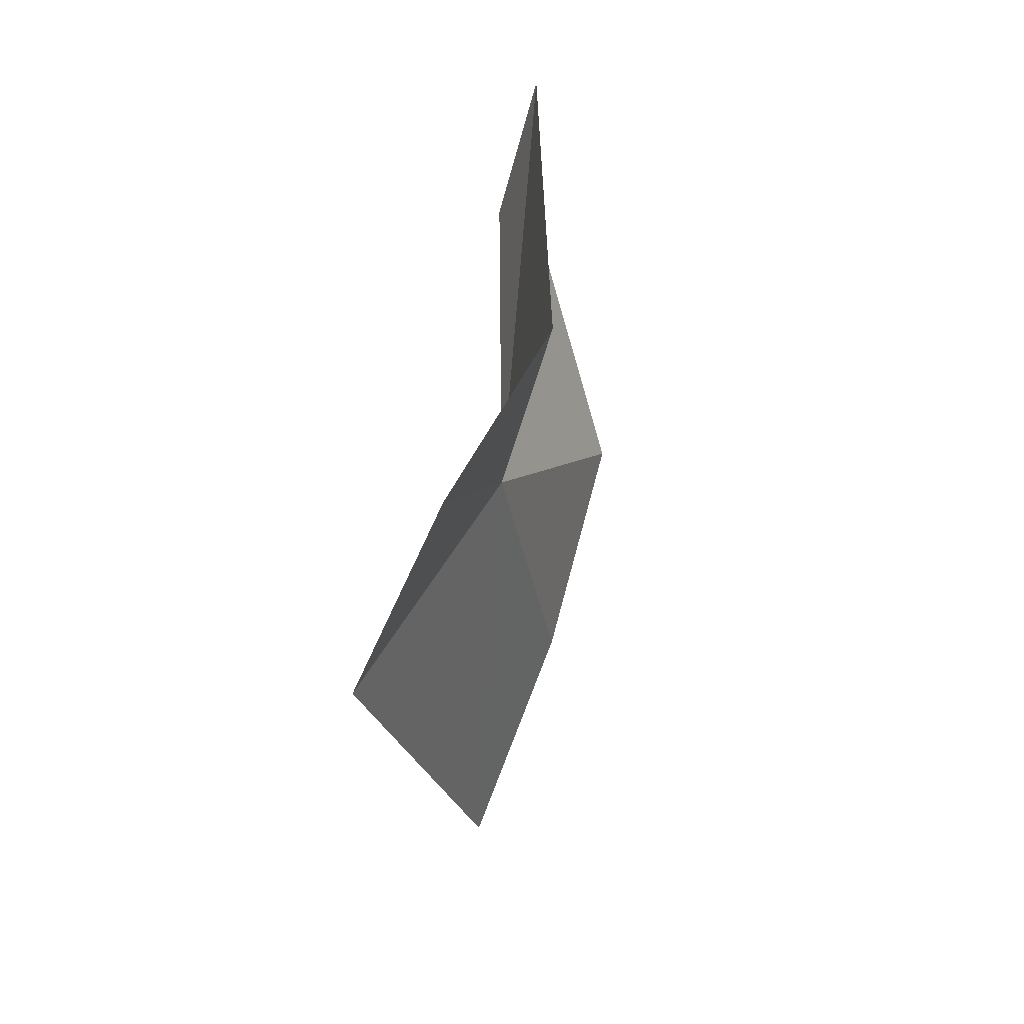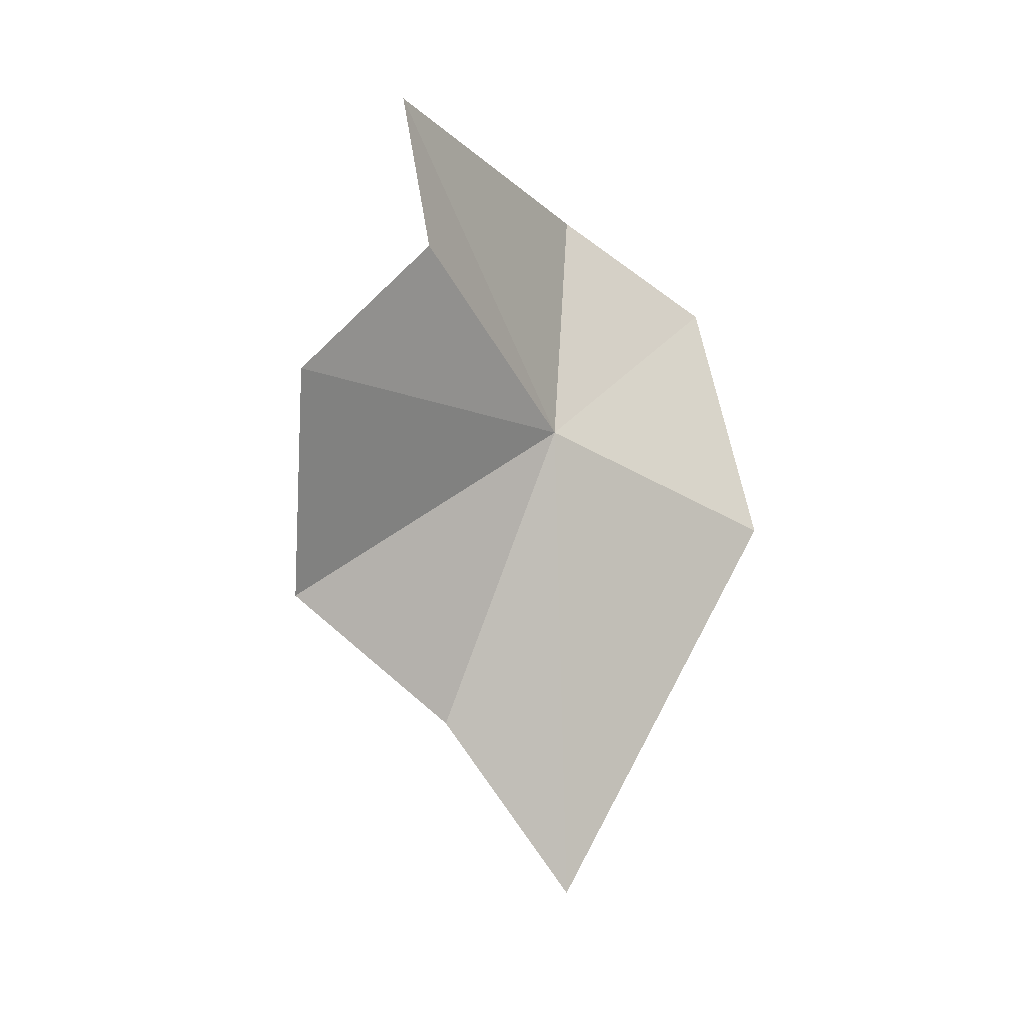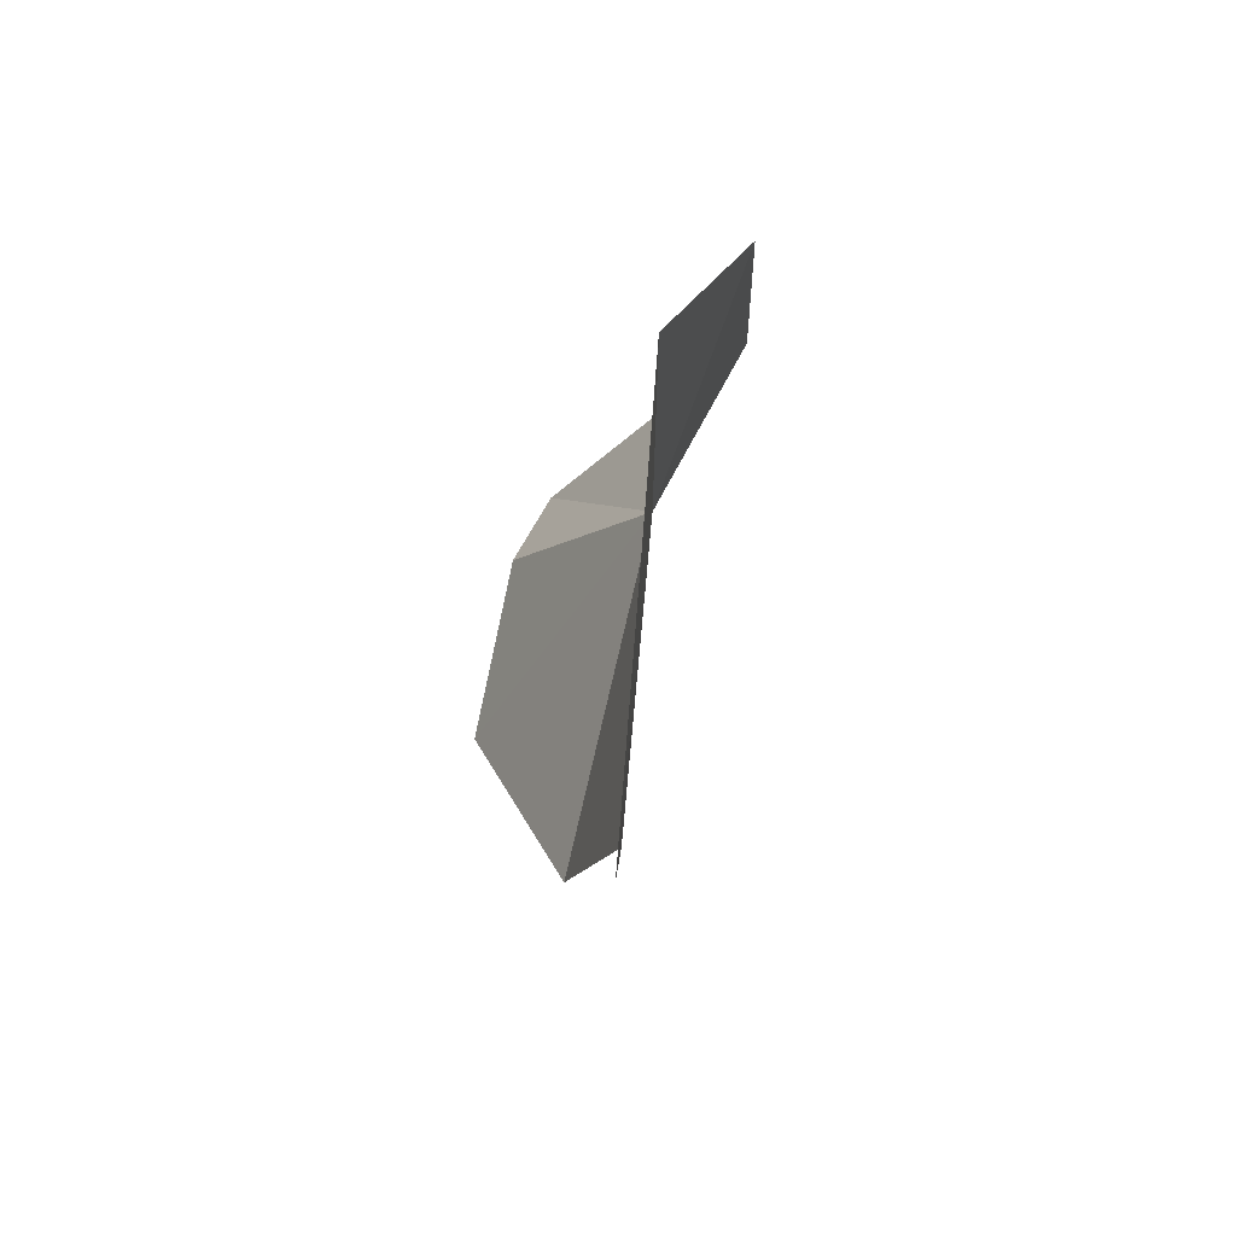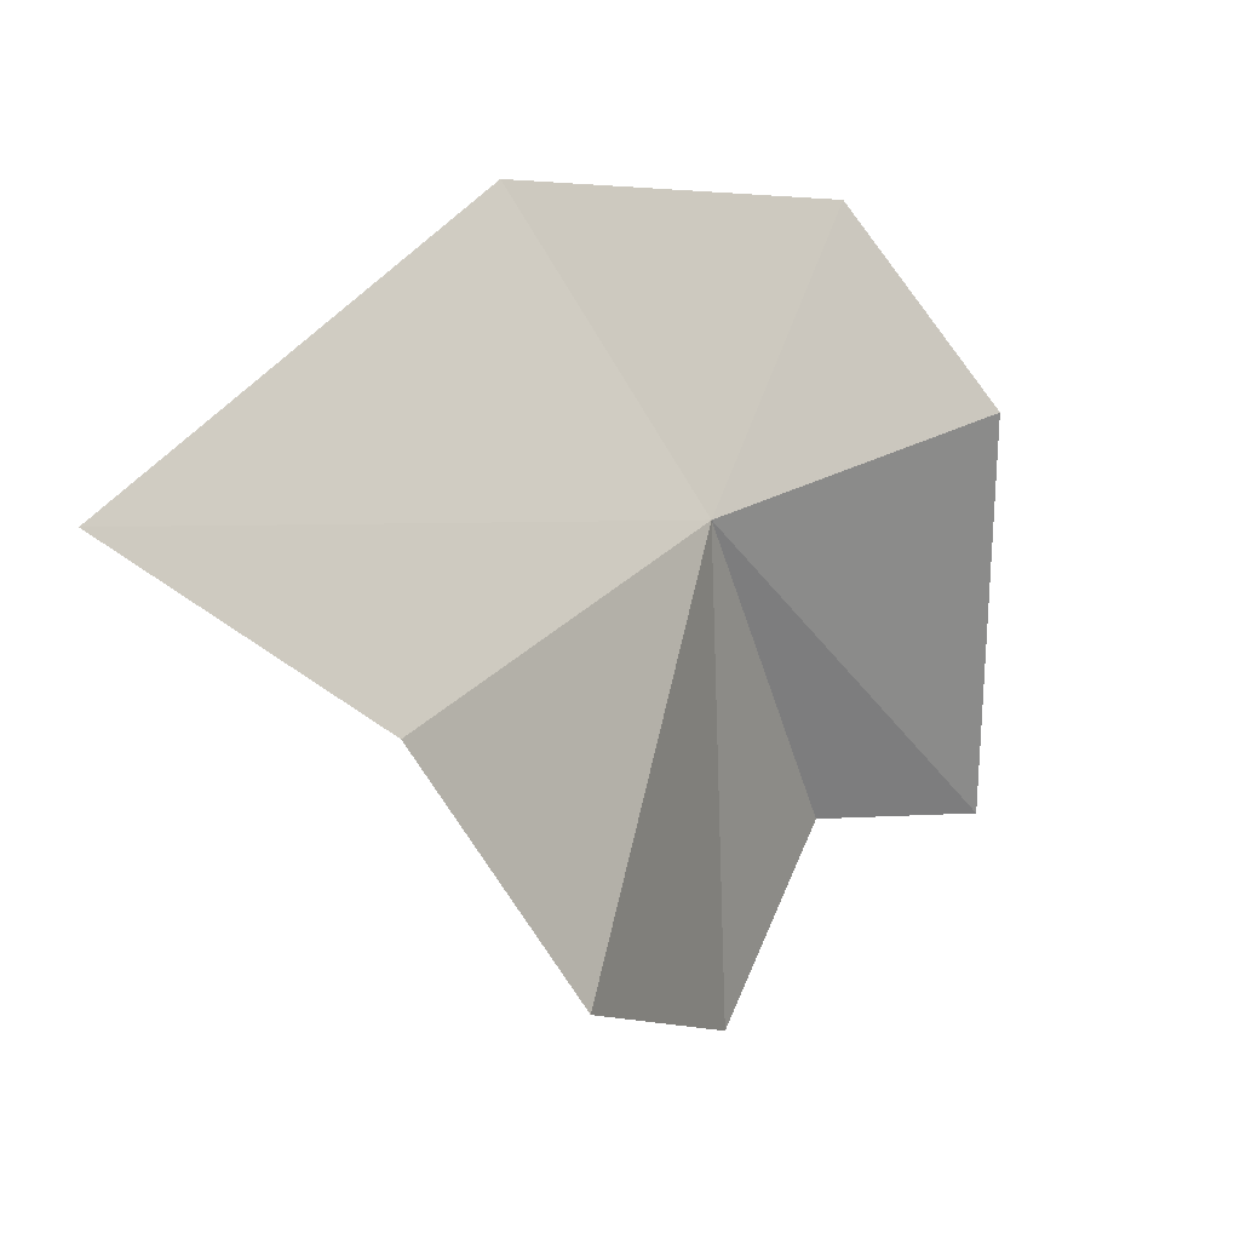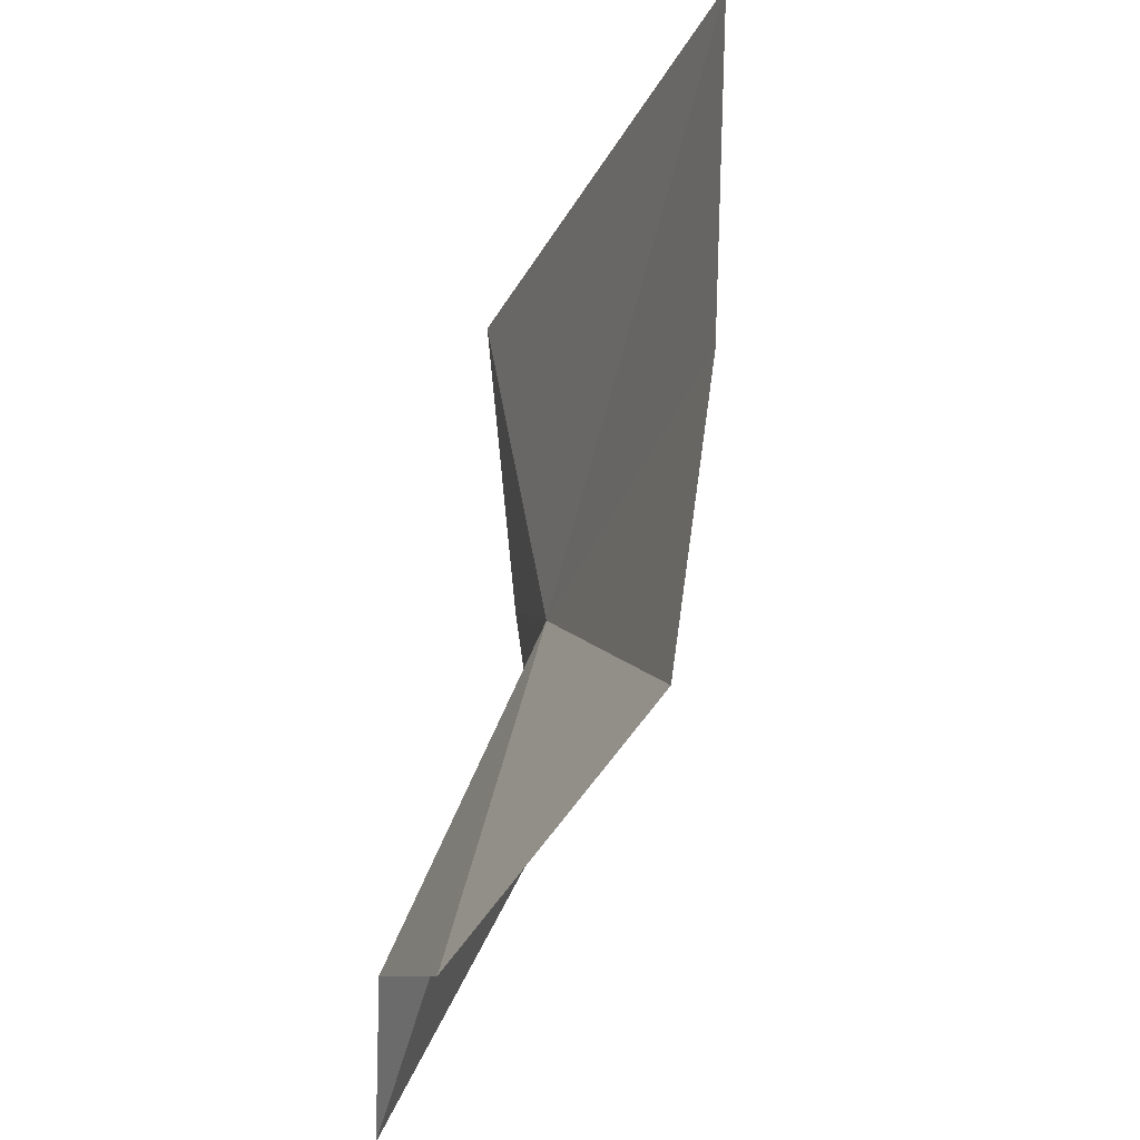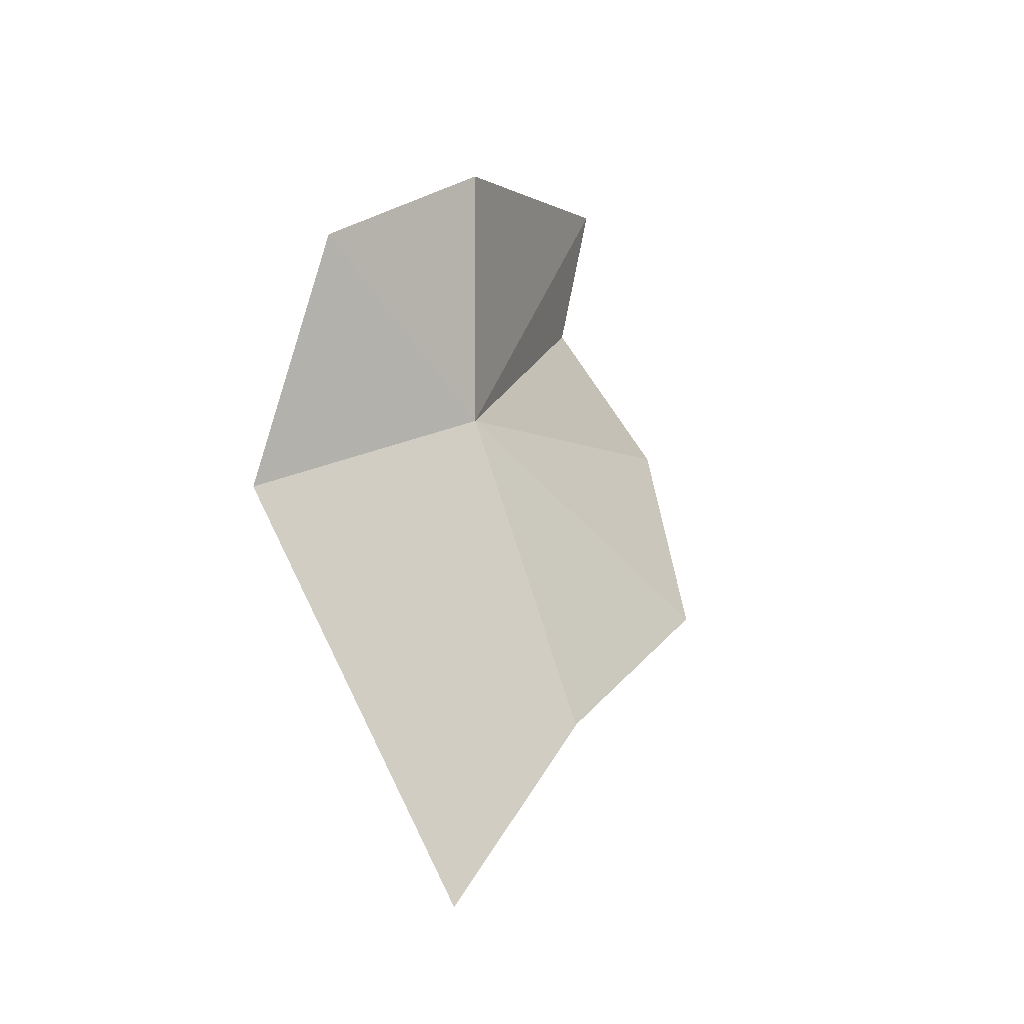
<metadata>
{"format":"obj","ext":"obj","renderer":"f3d","projection":"perspective","resolution":1024,"background":"white","views":[{"elev":35.2,"azim":-164.4,"up":"+Z"},{"elev":4.8,"azim":50.8,"up":"+Z"},{"elev":-55.1,"azim":158.7,"up":"+Z"},{"elev":1.1,"azim":-137.6,"up":"+Y"},{"elev":-60.2,"azim":162.6,"up":"+Y"},{"elev":-19.6,"azim":-137.8,"up":"+Z"}]}
</metadata>
<code>
v 0.01114 -0.06316 -0.03658
v 0.01283 -0.06892 -0.03148
v 0.01244 -0.07266 -0.03467
v 0.0102 -0.07147 -0.04076
v 0.01056 -0.0667 -0.04476
v 0.01199 -0.06339 -0.04997
v 0.0118 -0.06899 -0.02759
v 0.009254 -0.06108 -0.03039
v 0.01085 -0.05717 -0.03316
v 0.01343 -0.05716 -0.03962
f 1 3 2
f 1 5 4
f 1 6 5
f 1 4 3
f 1 2 7
f 1 7 8
f 1 8 9
f 1 10 6
f 1 9 10

</code>
